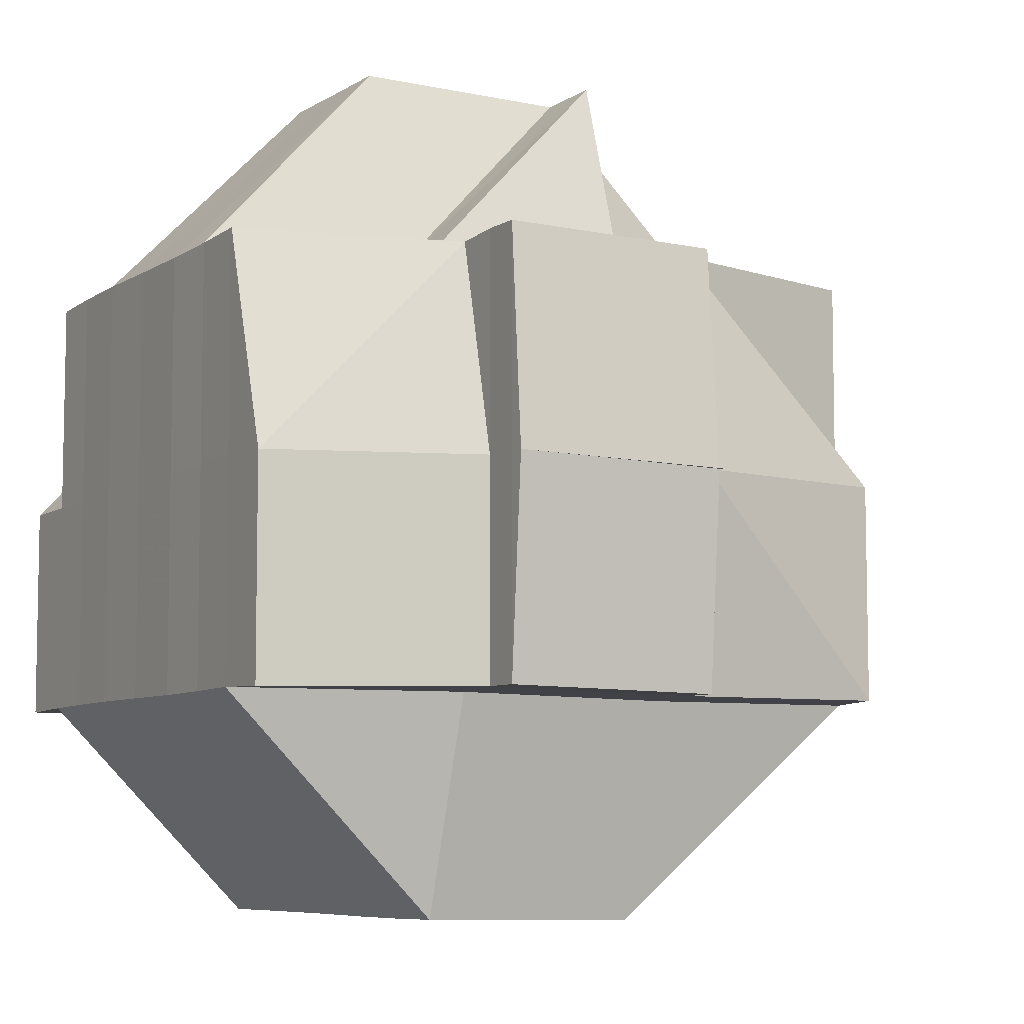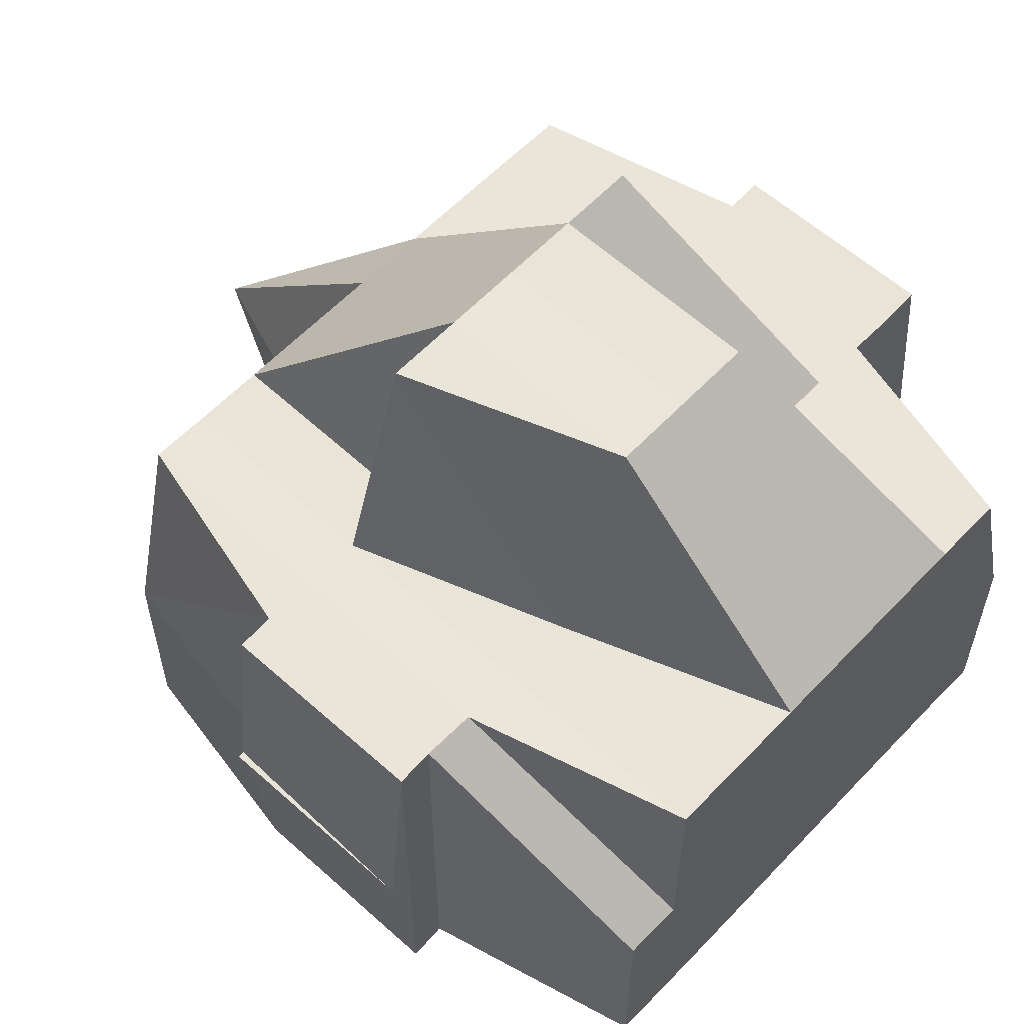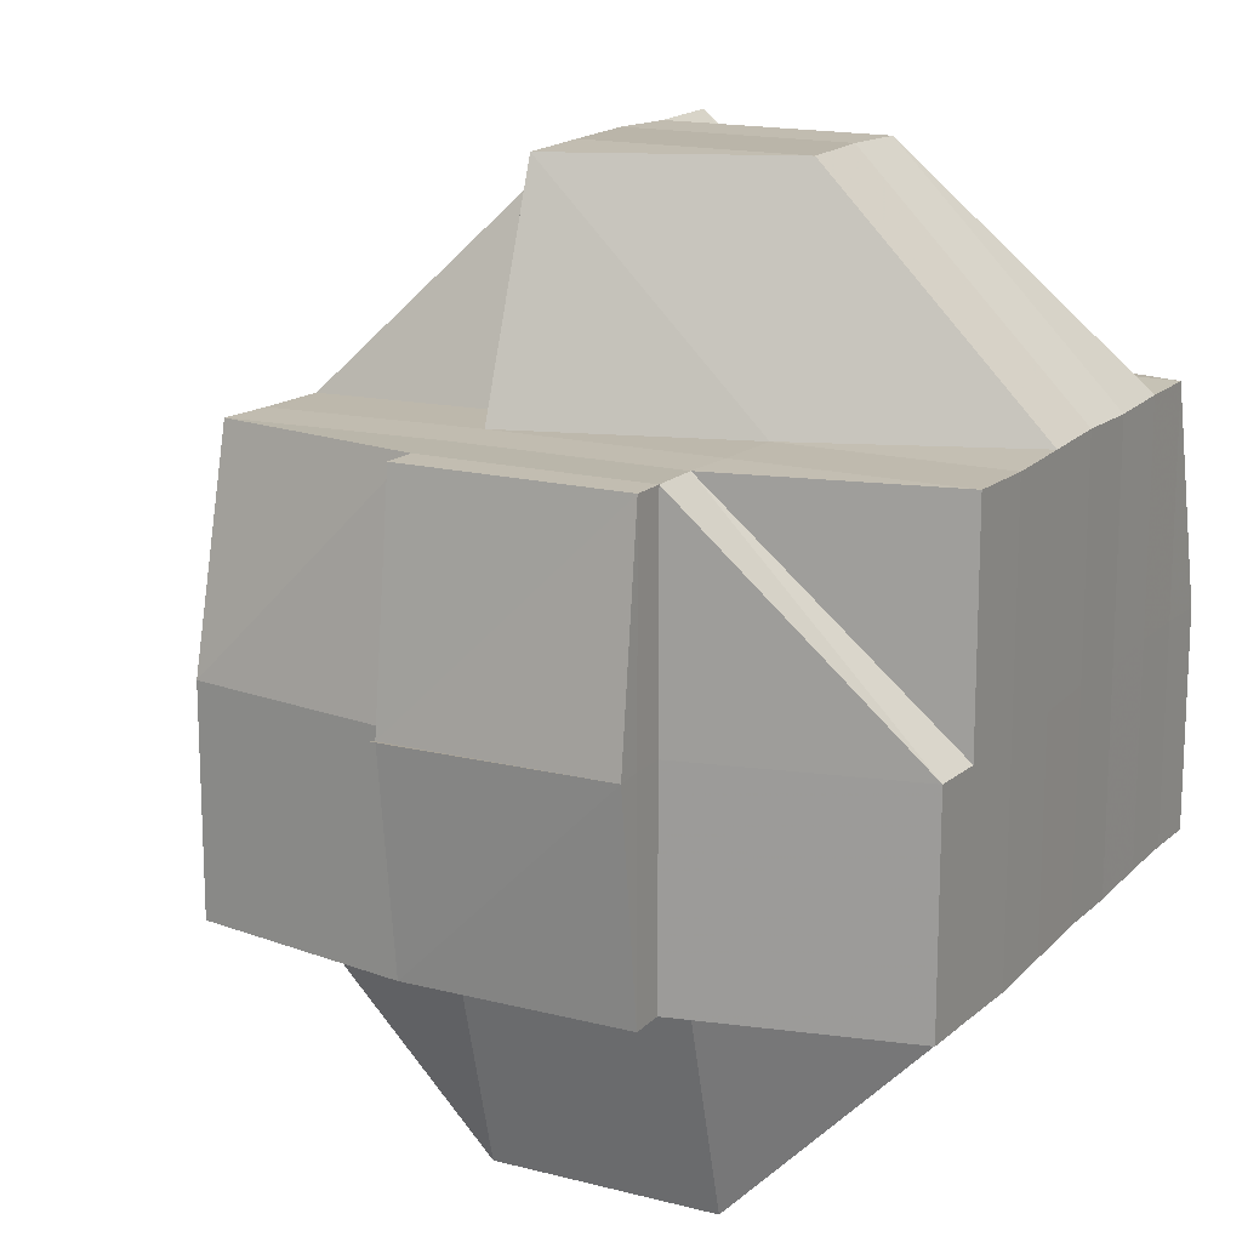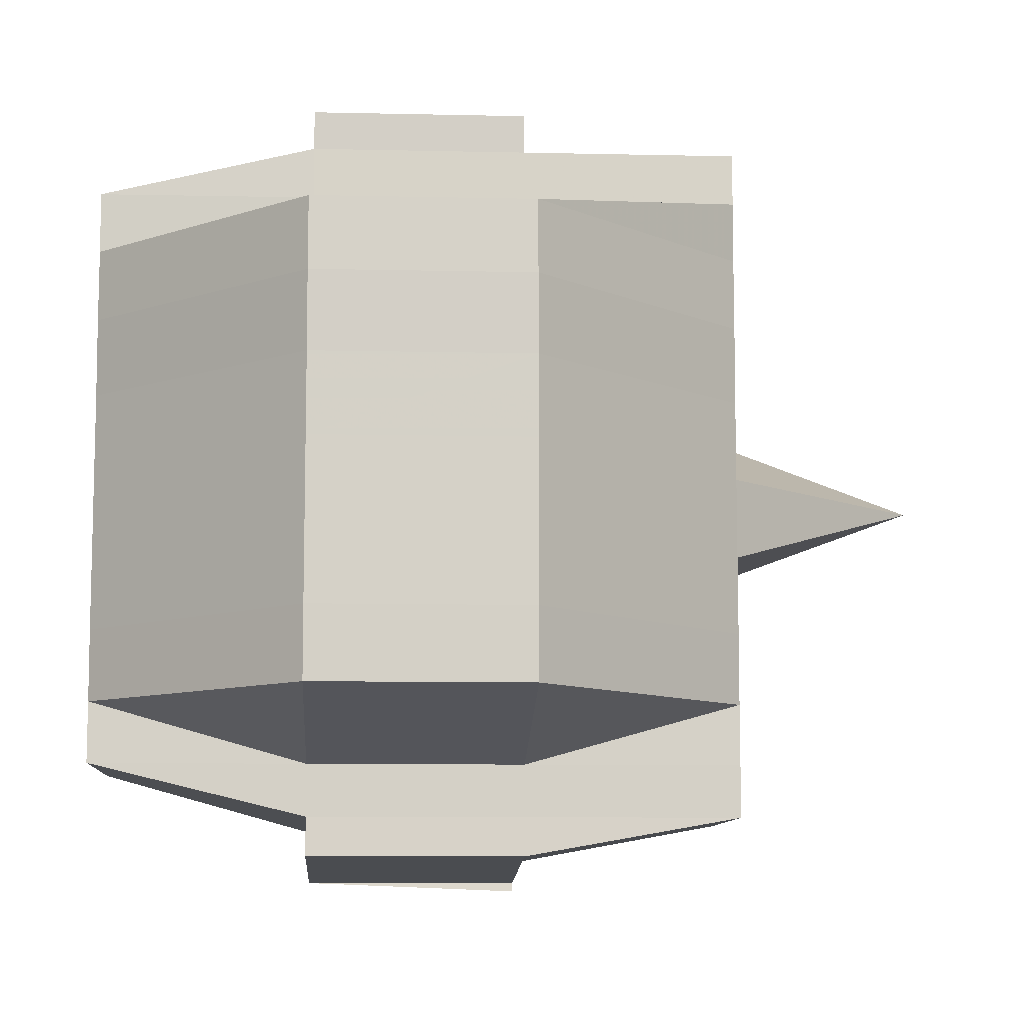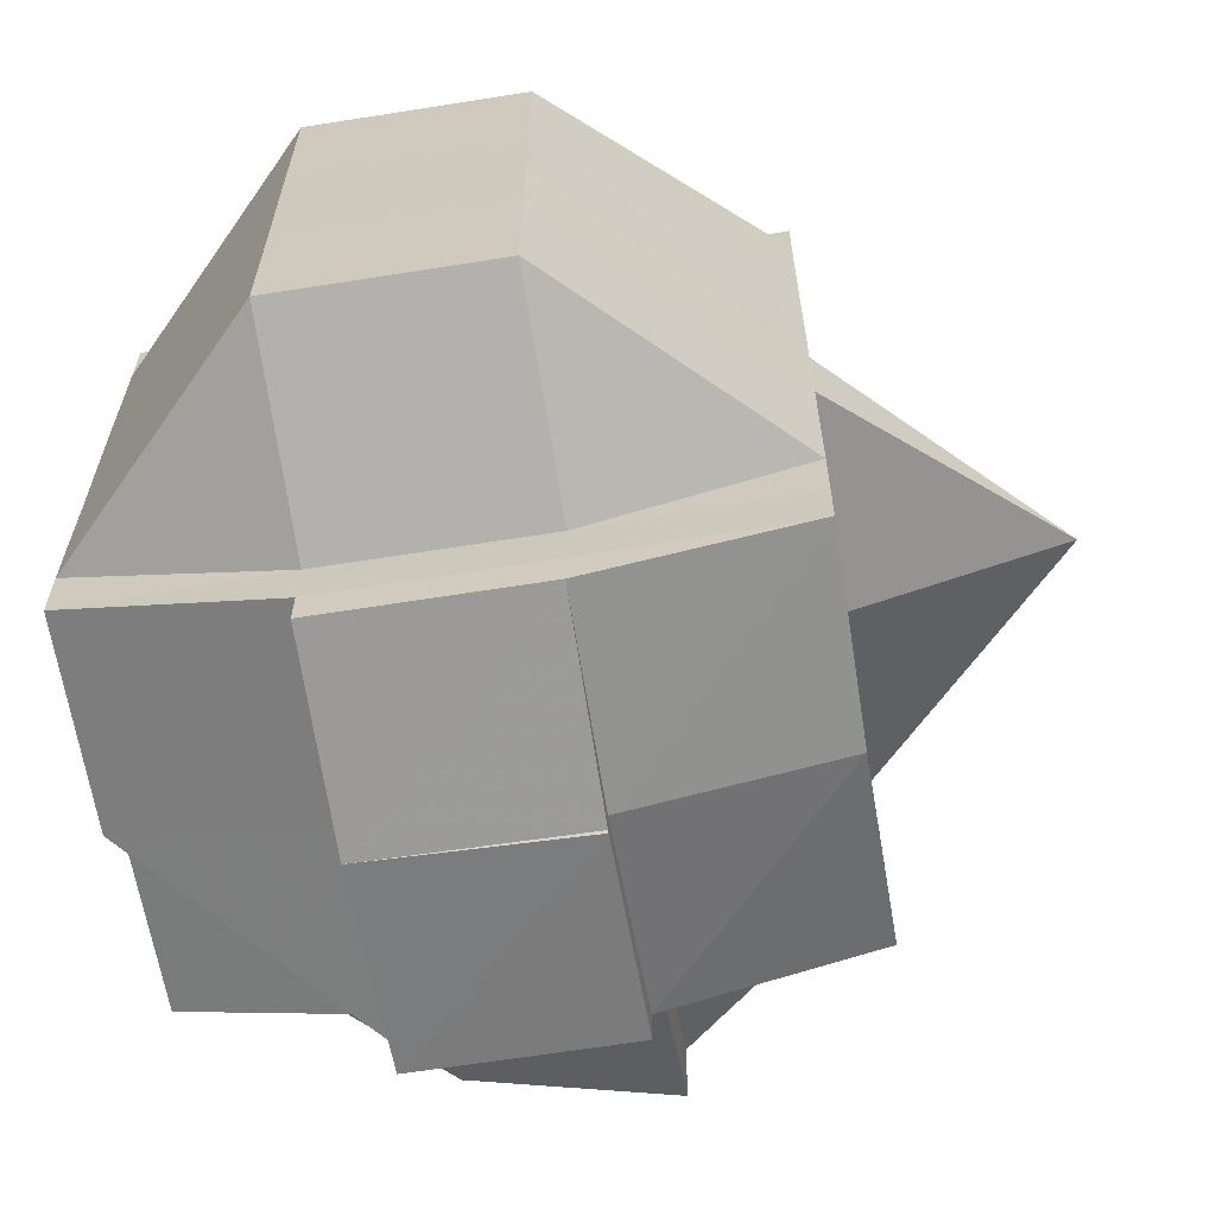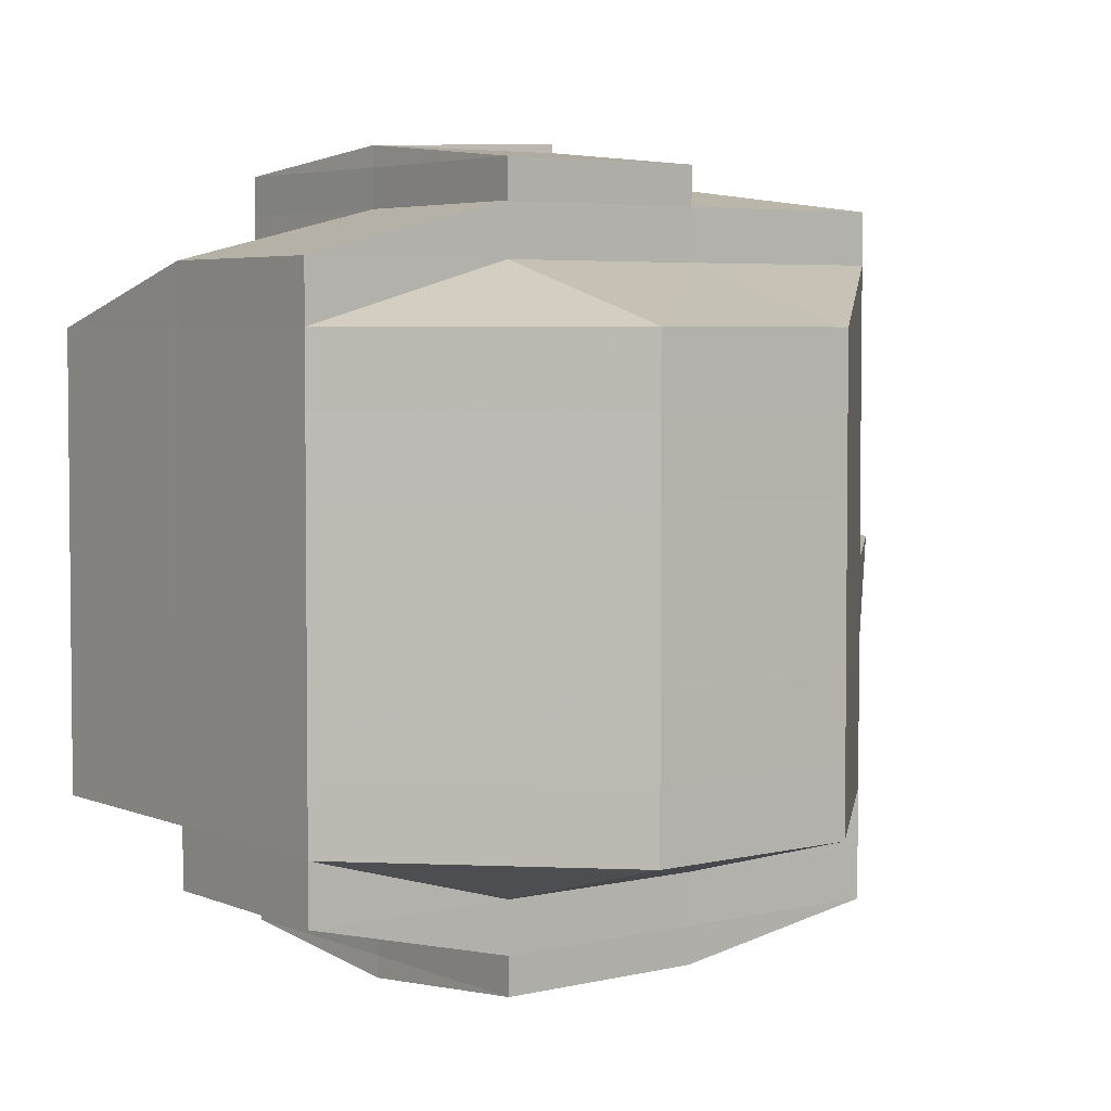
<metadata>
{"format":"obj","ext":"obj","renderer":"f3d","projection":"perspective","resolution":1024,"background":"white","views":[{"elev":-7.1,"azim":-29.5,"up":"+Y"},{"elev":58.9,"azim":-136.9,"up":"+Y"},{"elev":15.7,"azim":-151.7,"up":"+Y"},{"elev":-9.3,"azim":-3.3,"up":"+Z"},{"elev":-64.1,"azim":9.5,"up":"+Z"},{"elev":4.5,"azim":-37.2,"up":"+Z"}]}
</metadata>
<code>
o 5288
v 2205 1899 15.08
v 2205 1899 15.08
v 2205 1899 15.08
v 2205 1899 15.08
v 2205 1899 15.08
v 2205 1899 15.08
v 2205 1899 15.08
v 2205 1899 15.08
v 2205 1899 15.08
v 2205 1899 15.08
v 2205 1899 15.08
v 2205 1899 15.08
v 2205 1899 15.08
v 2205 1899 15.08
v 2205 1899 15.08
v 2205 1899 15.08
v 2205 1899 15.08
v 2205 1899 15.08
v 2205 1899 15.08
v 2205 1899 15.08
v 2205 1899 15.08
v 2205 1899 15.08
v 2205 1899 15.08
v 2205 1899 15.08
v 2205 1899 15.08
v 2205 1899 15.08
v 2205 1899 15.08
v 2205 1899 15.09
v 2205 1899 15.08
v 2205 1899 15.08
v 2205 1899 15.08
v 2205 1899 15.09
v 2205 1899 15.09
v 2205 1899 15.09
v 2205 1899 15.09
v 2205 1899 15.08
v 2205 1899 15.09
v 2205 1899 15.09
v 2205 1899 15.09
v 2205 1899 15.09
v 2205 1899 15.08
v 2205 1899 15.1
v 2205 1899 15.08
v 2205 1899 15.1
v 2205 1899 15.1
v 2205 1899 15.1
v 2205 1899 15.09
v 2205 1899 15.1
v 2205 1899 15.1
v 2205 1899 15.1
v 2205 1899 15.1
v 2205 1899 15.1
v 2205 1899 15.1
v 2205 1899 15.1
v 2205 1899 15.1
v 2205 1899 15.1
v 2205 1899 15.1
v 2205 1899 15.11
v 2205 1899 15.11
v 2205 1899 15.1
v 2205 1899 15.11
v 2205 1899 15.1
v 2205 1899 15.1
v 2205 1899 15.1
v 2205 1899 15.1
v 2205 1899 15.1
v 2205 1899 15.11
v 2205 1899 15.11
v 2205 1899 15.1
v 2205 1899 15.11
v 2205 1899 15.1
v 2205 1899 15.11
v 2205 1899 15.11
v 2205 1899 15.11
v 2205 1899 15.11
v 2205 1899 15.11
v 2205 1899 15.11
v 2205 1899 15.11
v 2205 1899 15.11
v 2205 1899 15.11
v 2205 1899 15.11
v 2205 1899 15.11
v 2205 1899 15.11
v 2205 1899 15.11
v 2205 1899 15.11
v 2205 1899 15.1
v 2205 1899 15.11
v 2205 1899 15.11
v 2205 1899 15.11
v 2205 1899 15.11
v 2205 1899 15.11
v 2205 1899 15.11
v 2205 1899 15.11
v 2205 1899 15.11
v 2205 1899 15.11
v 2205 1899 15.11
v 2205 1899 15.11
v 2205 1899 15.11
v 2205 1899 15.11
v 2205 1899 15.11
v 2205 1899 15.11
v 2205 1899 15.11
v 2205 1899 15.11
v 2205 1899 15.11
v 2205 1899 15.11
v 2205 1899 15.11
v 2205 1899 15.11
v 2205 1899 15.11
v 2205 1899 15.11
v 2205 1899 15.11
v 2205 1899 15.11
v 2205 1899 15.11
v 2205 1899 15.11
v 2205 1899 15.11
v 2205 1899 15.11
v 2205 1899 15.11
v 2205 1899 15.11
v 2205 1899 15.11
v 2205 1899 15.11
v 2205 1899 15.11
v 2205 1899 15.11
v 2205 1899 15.11
v 2205 1899 15.11
v 2205 1899 15.11
v 2205 1899 15.11
v 2205 1899 15.11
v 2205 1899 15.11
v 2205 1899 15.11
v 2205 1899 15.11
v 2205 1899 15.11
v 2205 1899 15.11
v 2205 1899 15.11
v 2205 1899 15.11
v 2205 1899 15.1
v 2205 1899 15.11
v 2205 1899 15.11
v 2205 1899 15.11
v 2205 1899 15.11
v 2205 1899 15.11
v 2205 1899 15.1
v 2205 1899 15.11
v 2205 1899 15.11
v 2205 1899 15.11
v 2205 1899 15.11
v 2205 1899 15.11
v 2205 1899 15.11
v 2205 1899 15.11
v 2205 1899 15.11
v 2205 1899 15.11
v 2205 1899 15.1
v 2205 1899 15.1
v 2205 1899 15.1
v 2205 1899 15.1
v 2205 1899 15.1
v 2205 1899 15.1
v 2205 1899 15.1
v 2205 1899 15.1
v 2205 1899 15.1
v 2205 1899 15.1
v 2205 1899 15.09
v 2205 1899 15.09
v 2205 1899 15.09
v 2205 1899 15.09
v 2205 1899 15.09
v 2205 1899 15.09
v 2205 1899 15.08
v 2205 1899 15.09
v 2205 1899 15.09
v 2205 1899 15.08
v 2205 1899 15.08
v 2205 1899 15.09
v 2205 1899 15.08
v 2205 1899 15.08
v 2205 1899 15.08
v 2205 1899 15.08
v 2205 1899 15.08
v 2205 1899 15.09
v 2205 1899 15.09
v 2205 1899 15.08
v 2205 1899 15.08
v 2205 1899 15.08
v 2205 1899 15.08
v 2205 1899 15.08
v 2205 1899 15.08
v 2205 1899 15.08
v 2205 1899 15.08
v 2205 1899 15.08
v 2205 1899 15.08
v 2205 1899 15.08
v 2205 1899 15.08
v 2205 1899 15.08
v 2205 1899 15.08
v 2205 1899 15.08
v 2205 1899 15.08
v 2205 1899 15.08
v 2205 1899 15.09
v 2205 1899 15.09
v 2205 1899 15.08
v 2205 1899 15.08
v 2205 1899 15.08
v 2205 1899 15.08
v 2205 1899 15.08
v 2205 1899 15.08
v 2205 1899 15.08
v 2205 1899 15.08
v 2205 1899 15.08
v 2205 1899 15.08
v 2205 1899 15.08
v 2205 1899 15.08
v 2205 1899 15.08
v 2205 1899 15.08
v 2205 1899 15.08
v 2205 1899 15.08
v 2205 1899 15.08
v 2205 1899 15.08
v 2205 1899 15.08
v 2205 1899 15.08
v 2205 1899 15.08
v 2205 1899 15.08
v 2205 1899 15.08
v 2205 1899 15.09
v 2205 1899 15.09
v 2205 1899 15.09
v 2205 1899 15.09
v 2205 1899 15.1
v 2205 1899 15.1
v 2205 1899 15.1
v 2205 1899 15.09
v 2205 1899 15.09
v 2205 1899 15.1
v 2205 1899 15.09
v 2205 1899 15.09
v 2205 1899 15.1
v 2205 1899 15.1
v 2205 1899 15.1
v 2205 1899 15.1
v 2205 1899 15.11
v 2205 1899 15.09
v 2205 1899 15.09
v 2205 1899 15.08
v 2205 1899 15.09
v 2205 1899 15.09
v 2205 1899 15.1
v 2205 1899 15.11
v 2205 1899 15.1
v 2205 1899 15.11
v 2205 1899 15.11
v 2205 1899 15.11
v 2205 1899 15.11
v 2205 1899 15.11
f 1 2 3
f 4 5 3
f 1 6 7
f 6 8 9
f 4 10 11
f 10 12 13
f 14 15 9
f 16 14 7
f 14 17 15
f 18 19 16
f 20 21 14
f 22 23 17
f 24 25 23
f 26 27 22
f 27 28 24
f 22 24 29
f 30 24 22
f 31 32 30
f 32 33 34
f 34 35 24
f 24 35 36
f 34 37 35
f 38 37 34
f 35 39 36
f 37 40 35
f 35 40 39
f 36 39 41
f 37 42 40
f 36 41 43
f 38 44 37
f 44 42 37
f 45 44 38
f 42 46 40
f 47 45 38
f 44 48 42
f 48 49 42
f 42 49 46
f 48 50 49
f 51 50 52
f 50 53 54
f 49 55 46
f 56 48 44
f 45 56 44
f 56 57 48
f 58 59 53
f 60 61 57
f 62 57 56
f 57 63 64
f 65 62 56
f 65 56 45
f 66 62 65
f 67 68 63
f 57 67 69
f 70 67 57
f 71 65 45
f 70 72 67
f 67 72 58
f 73 72 70
f 72 74 58
f 58 74 75
f 73 76 72
f 77 73 70
f 76 78 79
f 80 73 77
f 81 76 73
f 82 83 73
f 84 82 77
f 77 85 86
f 87 88 81
f 88 89 90
f 81 91 76
f 76 91 92
f 91 93 78
f 91 94 93
f 95 91 96
f 97 98 91
f 98 99 100
f 101 98 102
f 103 104 95
f 104 105 106
f 107 104 108
f 102 108 109
f 108 110 111
f 112 111 113
f 109 114 115
f 114 108 116
f 116 117 118
f 119 108 114
f 114 120 121
f 122 123 119
f 123 124 125
f 126 122 74
f 92 119 74
f 74 125 127
f 74 127 59
f 128 114 129
f 128 129 130
f 131 128 132
f 132 128 130
f 133 132 134
f 135 136 132
f 136 137 138
f 130 129 139
f 132 130 140
f 129 141 139
f 129 142 141
f 143 142 144
f 141 142 145
f 142 81 145
f 139 141 146
f 141 145 146
f 145 90 147
f 145 147 148
f 146 145 149
f 130 139 150
f 139 146 151
f 150 139 151
f 140 130 150
f 151 146 152
f 146 149 152
f 152 149 66
f 149 77 66
f 66 77 62
f 152 66 153
f 153 66 65
f 151 152 154
f 154 152 153
f 153 65 71
f 155 151 154
f 150 151 155
f 154 153 156
f 156 153 71
f 155 154 157
f 157 154 156
f 158 150 155
f 140 150 158
f 159 155 157
f 158 155 159
f 156 71 160
f 157 156 161
f 161 156 160
f 160 71 47
f 71 45 47
f 160 47 162
f 162 47 163
f 47 164 165
f 162 165 166
f 167 168 162
f 169 167 170
f 171 162 170
f 170 162 172
f 173 170 174
f 172 175 176
f 177 178 175
f 170 172 179
f 179 172 180
f 181 170 179
f 182 181 183
f 179 180 184
f 181 179 184
f 185 181 184
f 185 186 187
f 184 180 188
f 180 22 188
f 184 188 14
f 188 22 189
f 188 189 14
f 190 191 181
f 192 193 190
f 191 194 195
f 191 196 194
f 161 197 196
f 198 191 190
f 199 190 200
f 201 192 200
f 200 202 203
f 204 201 205
f 200 185 205
f 205 203 206
f 205 206 13
f 207 200 205
f 208 205 11
f 209 210 208
f 211 210 209
f 210 212 213
f 214 215 210
f 210 43 207
f 215 216 43
f 29 43 210
f 43 217 207
f 217 218 212
f 217 219 218
f 43 41 217
f 41 220 217
f 220 198 217
f 41 221 220
f 39 221 41
f 220 222 198
f 221 222 220
f 39 223 221
f 40 223 39
f 40 46 223
f 223 224 221
f 221 224 222
f 46 225 223
f 223 225 224
f 46 55 225
f 226 227 55
f 222 228 198
f 198 228 191
f 224 229 222
f 222 229 228
f 224 230 229
f 225 230 224
f 230 159 229
f 228 231 191
f 231 171 191
f 231 161 171
f 228 232 231
f 232 161 231
f 229 232 228
f 229 159 232
f 232 157 161
f 159 157 232
f 230 158 159
f 233 158 230
f 225 233 230
f 233 140 158
f 55 233 225
f 234 140 233
f 55 234 233
f 234 132 140
f 235 234 55
f 235 132 234
f 236 237 235
f 238 239 240
f 241 242 239
f 243 244 245
f 246 247 248
f 249 247 250

</code>
